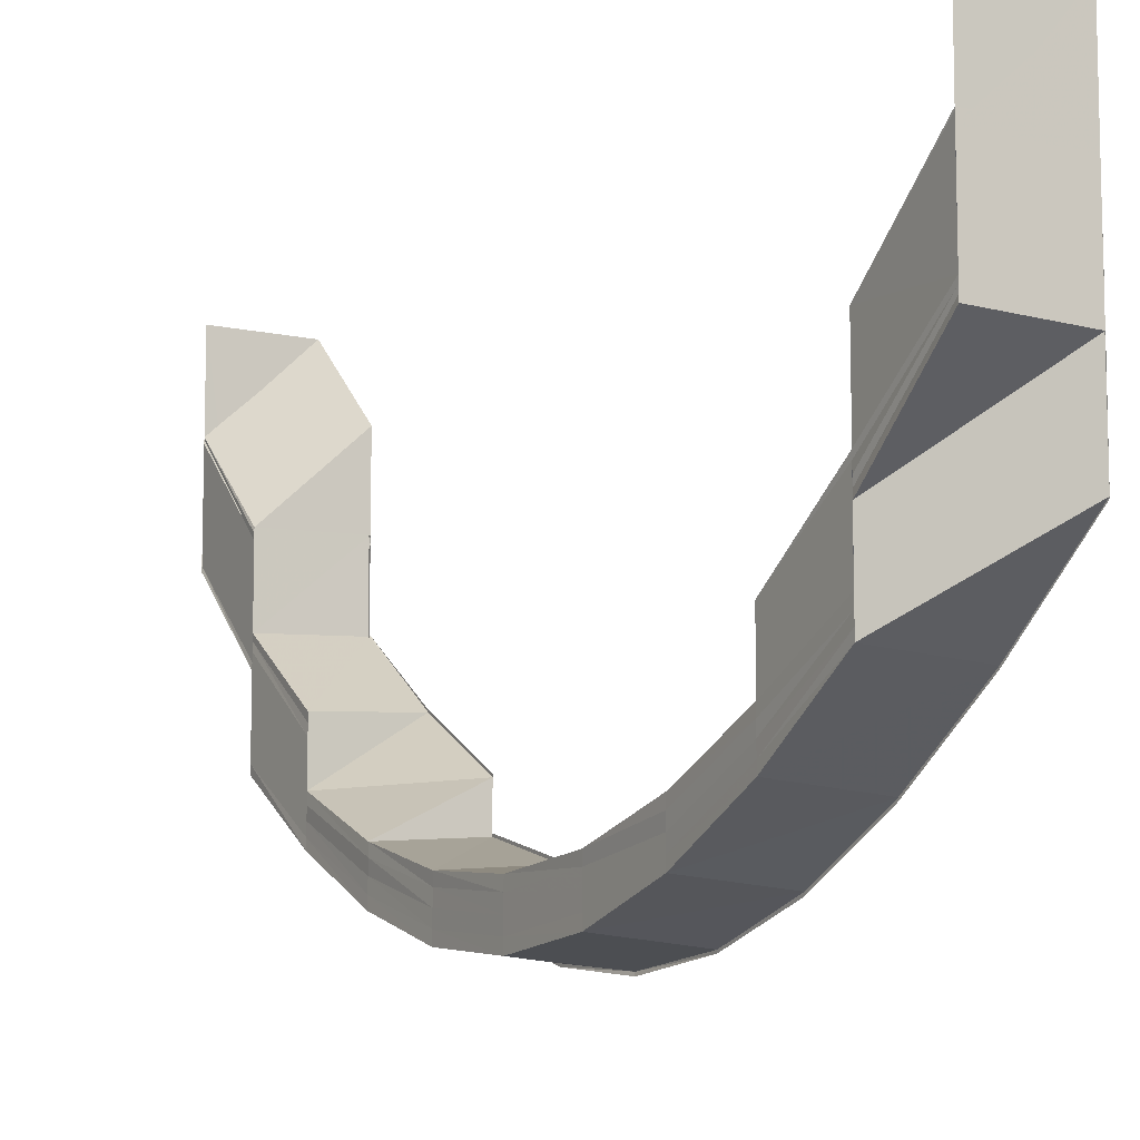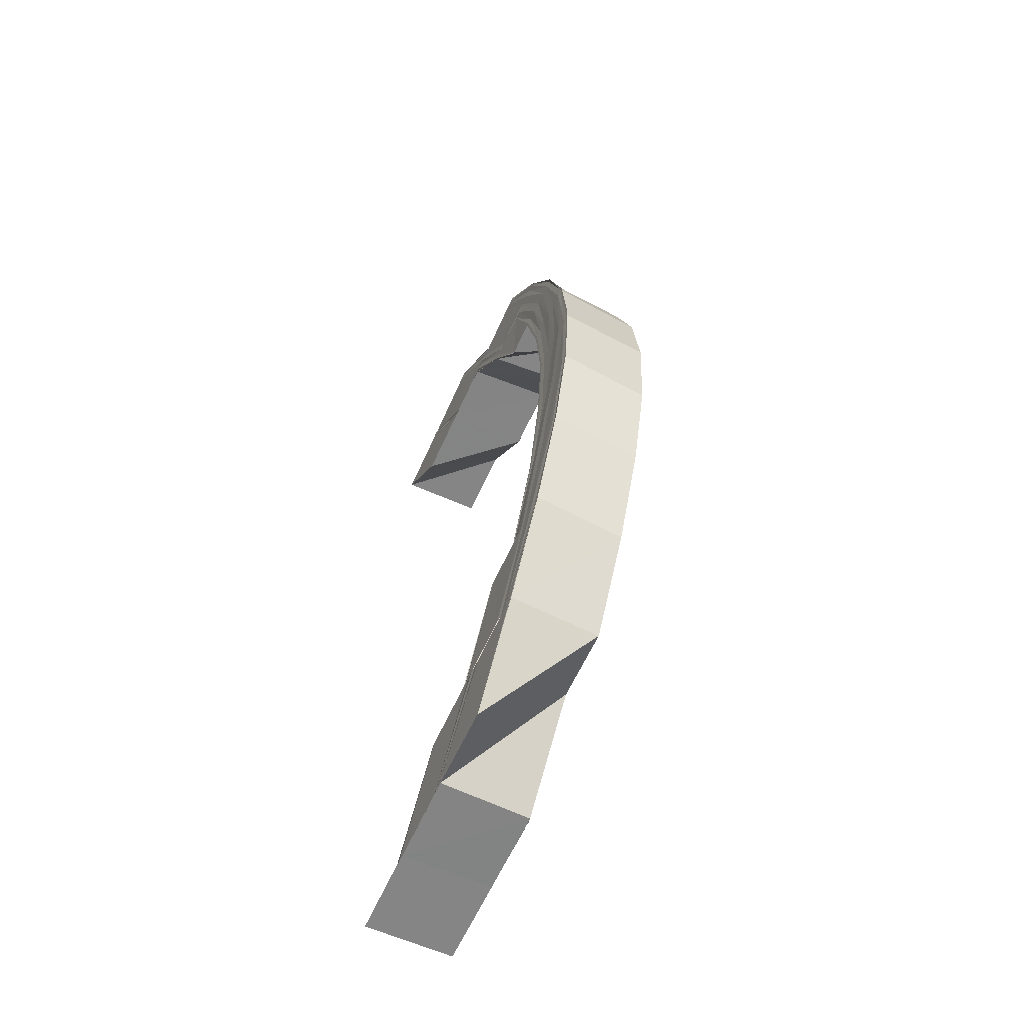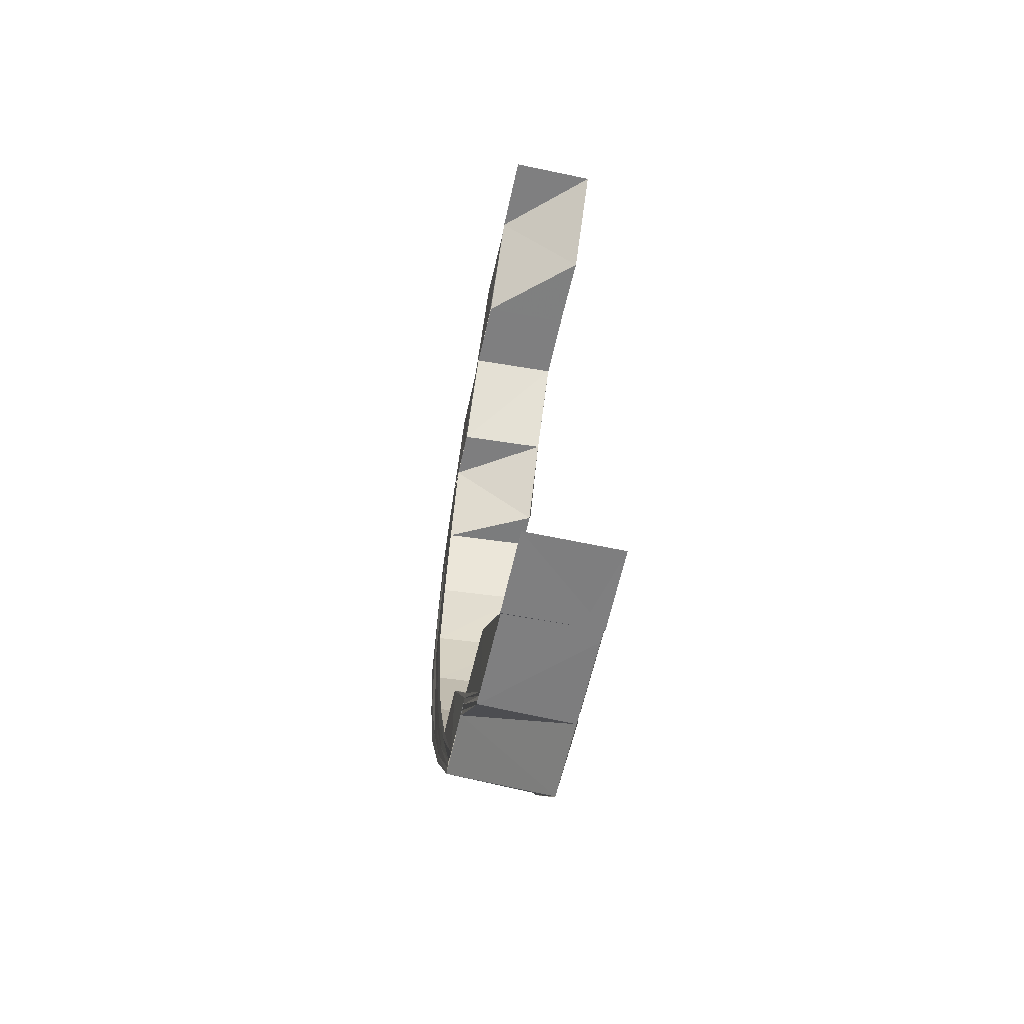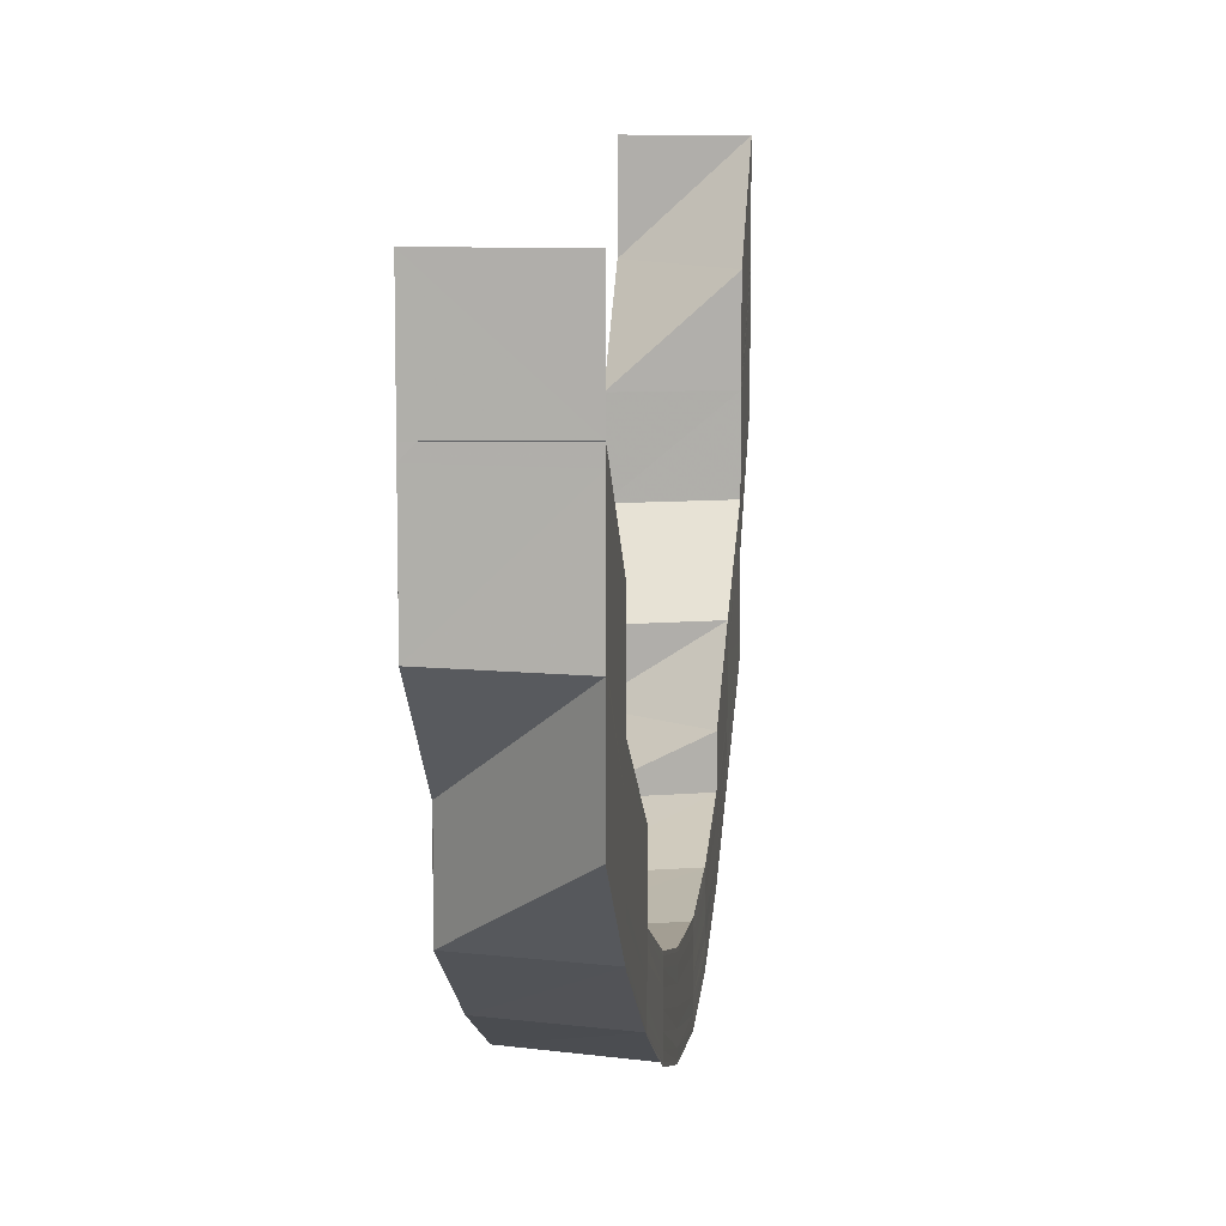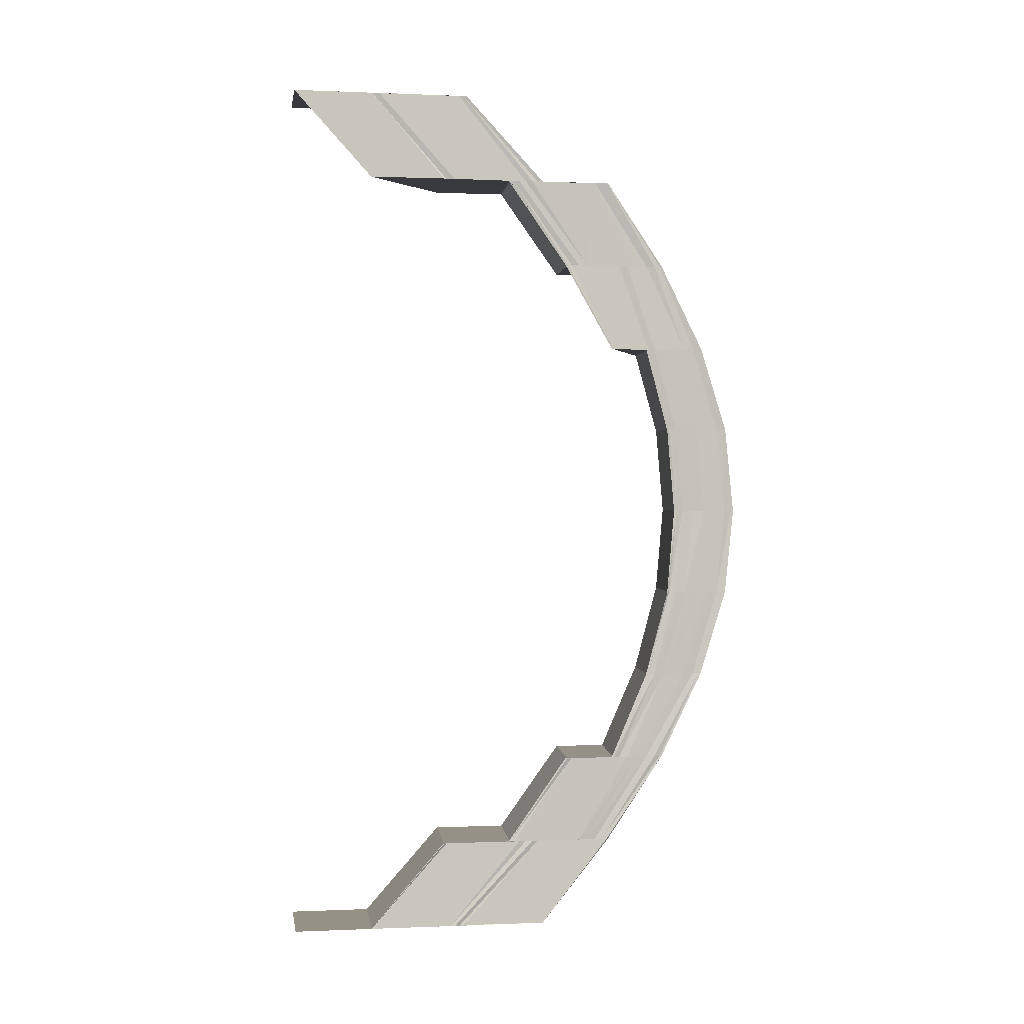
<metadata>
{"format":"obj","ext":"obj","renderer":"f3d","projection":"perspective","resolution":1024,"background":"white","views":[{"elev":-9.6,"azim":-30.0,"up":"+Z"},{"elev":-61.4,"azim":155.9,"up":"+Y"},{"elev":-59.6,"azim":-12.4,"up":"+Y"},{"elev":10.7,"azim":6.1,"up":"+Z"},{"elev":0.8,"azim":80.8,"up":"+Y"}]}
</metadata>
<code>
o 1667
v 2223 1876 7.455
v 2223 1876 7.444
v 2223 1876 7.455
v 2223 1876 7.445
v 2223 1876 7.445
v 2223 1876 7.445
v 2223 1876 7.445
v 2223 1876 7.437
v 2223 1876 7.444
v 2223 1876 7.455
v 2223 1876 7.434
v 2223 1876 7.434
v 2223 1876 7.434
v 2223 1876 7.425
v 2223 1876 7.425
v 2223 1876 7.434
v 2223 1876 7.434
v 2223 1876 7.434
v 2223 1876 7.434
v 2223 1876 7.425
v 2223 1876 7.425
v 2223 1876 7.434
v 2223 1876 7.426
v 2223 1876 7.425
v 2223 1876 7.425
v 2223 1876 7.434
v 2223 1876 7.434
v 2223 1876 7.435
v 2223 1876 7.427
v 2223 1876 7.419
v 2223 1876 7.418
v 2223 1876 7.435
v 2223 1876 7.444
v 2223 1876 7.42
v 2223 1876 7.445
v 2223 1876 7.428
v 2223 1876 7.436
v 2223 1876 7.445
v 2223 1876 7.436
v 2223 1876 7.437
v 2223 1876 7.421
v 2223 1876 7.428
v 2223 1876 7.422
v 2223 1876 7.429
v 2223 1876 7.422
v 2223 1876 7.429
v 2223 1876 7.429
v 2223 1876 7.422
v 2223 1876 7.429
v 2223 1876 7.416
v 2223 1876 7.422
v 2223 1876 7.422
v 2223 1876 7.416
v 2223 1876 7.422
v 2223 1876 7.416
v 2223 1876 7.415
v 2223 1876 7.412
v 2223 1876 7.415
v 2223 1876 7.411
v 2223 1876 7.421
v 2223 1876 7.422
v 2223 1876 7.429
v 2223 1876 7.416
v 2223 1876 7.422
v 2223 1876 7.422
v 2223 1876 7.429
v 2223 1876 7.429
v 2223 1876 7.412
v 2223 1876 7.416
v 2223 1876 7.416
v 2223 1876 7.422
v 2223 1876 7.422
v 2223 1876 7.409
v 2223 1876 7.409
v 2223 1876 7.412
v 2223 1876 7.412
v 2223 1876 7.408
v 2223 1876 7.409
v 2223 1876 7.408
v 2223 1876 7.408
v 2223 1876 7.409
v 2223 1876 7.409
v 2223 1876 7.407
v 2223 1876 7.408
v 2223 1876 7.409
v 2223 1876 7.409
v 2223 1876 7.408
v 2223 1876 7.408
v 2223 1876 7.408
v 2223 1876 7.409
v 2223 1876 7.412
v 2223 1876 7.412
v 2223 1876 7.409
v 2223 1876 7.409
v 2223 1876 7.411
v 2223 1876 7.412
v 2223 1876 7.416
v 2223 1876 7.416
v 2223 1876 7.412
v 2223 1876 7.412
v 2223 1876 7.415
v 2223 1876 7.416
v 2223 1876 7.414
v 2223 1876 7.42
v 2223 1876 7.41
v 2223 1876 7.419
v 2223 1876 7.421
v 2223 1876 7.415
v 2223 1876 7.411
v 2223 1876 7.408
v 2223 1876 7.413
v 2223 1876 7.418
v 2223 1876 7.412
v 2223 1876 7.417
v 2223 1876 7.408
v 2223 1876 7.411
v 2223 1876 7.417
v 2223 1876 7.407
v 2223 1876 7.407
v 2223 1876 7.407
v 2223 1876 7.406
v 2223 1876 7.411
v 2223 1876 7.405
v 2223 1876 7.404
v 2223 1876 7.403
v 2223 1876 7.406
v 2223 1876 7.406
v 2223 1876 7.408
v 2223 1876 7.405
v 2223 1876 7.407
v 2223 1876 7.411
v 2223 1876 7.403
v 2223 1876 7.403
v 2223 1876 7.402
v 2223 1876 7.405
v 2223 1876 7.404
v 2223 1876 7.403
v 2223 1876 7.402
v 2223 1876 7.41
v 2223 1876 7.414
v 2223 1876 7.408
v 2223 1876 7.413
v 2223 1876 7.407
v 2223 1876 7.403
v 2223 1876 7.406
v 2223 1876 7.412
v 2223 1876 7.411
v 2223 1876 7.406
v 2223 1876 7.417
v 2223 1876 7.418
v 2223 1876 7.411
v 2223 1876 7.419
v 2223 1876 7.427
v 2223 1876 7.428
v 2223 1876 7.42
v 2223 1876 7.428
v 2223 1876 7.421
v 2223 1876 7.428
v 2223 1876 7.429
v 2223 1876 7.436
v 2223 1876 7.428
v 2223 1876 7.421
v 2223 1876 7.437
v 2223 1876 7.445
v 2223 1876 7.455
v 2223 1876 7.445
v 2223 1876 7.436
v 2223 1876 7.445
v 2223 1876 7.435
v 2223 1876 7.445
v 2223 1876 7.435
v 2223 1876 7.426
v 2223 1876 7.425
v 2223 1876 7.434
v 2223 1876 7.425
v 2223 1876 7.417
v 2223 1876 7.417
v 2223 1876 7.425
v 2223 1876 7.425
v 2223 1876 7.434
v 2223 1876 7.417
v 2223 1876 7.41
v 2223 1876 7.417
v 2223 1876 7.416
v 2223 1876 7.41
v 2223 1876 7.416
v 2223 1876 7.405
v 2223 1876 7.41
v 2223 1876 7.41
v 2223 1876 7.405
v 2223 1876 7.41
v 2223 1876 7.402
v 2223 1876 7.405
v 2223 1876 7.405
v 2223 1876 7.402
v 2223 1876 7.405
v 2223 1876 7.401
v 2223 1876 7.402
v 2223 1876 7.402
v 2223 1876 7.401
v 2223 1876 7.402
v 2223 1876 7.402
v 2223 1876 7.401
v 2223 1876 7.401
v 2223 1876 7.402
v 2223 1876 7.401
v 2223 1876 7.405
v 2223 1876 7.402
v 2223 1876 7.402
v 2223 1876 7.405
v 2223 1876 7.402
v 2223 1876 7.41
v 2223 1876 7.405
v 2223 1876 7.405
v 2223 1876 7.41
v 2223 1876 7.405
v 2223 1876 7.417
v 2223 1876 7.41
v 2223 1876 7.41
v 2223 1876 7.416
v 2223 1876 7.41
v 2223 1876 7.425
v 2223 1876 7.425
v 2223 1876 7.416
v 2223 1876 7.417
v 2223 1876 7.416
v 2223 1876 7.425
v 2223 1876 7.425
v 2223 1876 7.434
v 2223 1876 7.434
v 2223 1876 7.425
v 2223 1876 7.425
v 2223 1876 7.434
v 2223 1876 7.435
v 2223 1876 7.426
v 2223 1876 7.435
v 2223 1876 7.427
v 2223 1876 7.436
v 2223 1876 7.428
v 2223 1876 7.436
v 2223 1876 7.445
v 2223 1876 7.445
v 2223 1876 7.437
v 2223 1876 7.445
v 2223 1876 7.437
v 2223 1876 7.437
v 2223 1876 7.445
v 2223 1876 7.437
v 2223 1876 7.445
v 2223 1876 7.455
v 2223 1876 7.445
v 2223 1876 7.437
v 2223 1876 7.455
v 2223 1876 7.455
v 2223 1876 7.444
v 2223 1876 7.444
v 2223 1876 7.455
v 2223 1876 7.434
v 2223 1876 7.435
v 2223 1876 7.426
v 2223 1876 7.425
v 2223 1876 7.434
v 2223 1876 7.427
v 2223 1876 7.435
v 2223 1876 7.428
v 2223 1876 7.436
v 2223 1876 7.428
v 2223 1876 7.429
v 2223 1876 7.422
v 2223 1876 7.429
v 2223 1876 7.429
v 2223 1876 7.422
v 2223 1876 7.422
v 2223 1876 7.421
v 2223 1876 7.428
v 2223 1876 7.436
v 2223 1876 7.445
v 2223 1876 7.445
v 2223 1876 7.436
v 2223 1876 7.422
v 2223 1876 7.416
v 2223 1876 7.421
v 2223 1876 7.428
v 2223 1876 7.415
v 2223 1876 7.411
v 2223 1876 7.412
v 2223 1876 7.408
v 2223 1876 7.409
v 2223 1876 7.407
v 2223 1876 7.408
v 2223 1876 7.408
v 2223 1876 7.409
v 2223 1876 7.411
v 2223 1876 7.412
v 2223 1876 7.436
v 2223 1876 7.429
v 2223 1876 7.445
v 2223 1876 7.437
v 2223 1876 7.428
v 2223 1876 7.421
v 2223 1876 7.42
v 2223 1876 7.422
v 2223 1876 7.429
v 2223 1876 7.422
v 2223 1876 7.422
v 2223 1876 7.429
v 2223 1876 7.422
v 2223 1876 7.414
v 2223 1876 7.413
v 2223 1876 7.419
v 2223 1876 7.412
v 2223 1876 7.418
v 2223 1876 7.408
v 2223 1876 7.411
v 2223 1876 7.417
v 2223 1876 7.41
v 2223 1876 7.411
v 2223 1876 7.406
v 2223 1876 7.417
v 2223 1876 7.417
v 2223 1876 7.405
v 2223 1876 7.403
v 2223 1876 7.402
v 2223 1876 7.402
v 2223 1876 7.406
v 2223 1876 7.401
v 2223 1876 7.403
v 2223 1876 7.402
v 2223 1876 7.406
v 2223 1876 7.405
v 2223 1876 7.411
v 2223 1876 7.41
v 2223 1876 7.417
v 2223 1876 7.407
v 2223 1876 7.403
v 2223 1876 7.404
v 2223 1876 7.405
v 2223 1876 7.402
v 2223 1876 7.41
v 2223 1876 7.41
v 2223 1876 7.405
v 2223 1876 7.405
v 2223 1876 7.401
v 2223 1876 7.405
v 2223 1876 7.405
v 2223 1876 7.402
v 2223 1876 7.402
v 2223 1876 7.402
v 2223 1876 7.402
v 2223 1876 7.401
v 2223 1876 7.401
v 2223 1876 7.41
v 2223 1876 7.416
v 2223 1876 7.417
v 2223 1876 7.41
v 2223 1876 7.41
v 2223 1876 7.417
v 2223 1876 7.425
v 2223 1876 7.425
v 2223 1876 7.425
v 2223 1876 7.416
v 2223 1876 7.417
v 2223 1876 7.416
v 2223 1876 7.41
v 2223 1876 7.417
v 2223 1876 7.41
v 2223 1876 7.417
v 2223 1876 7.411
v 2223 1876 7.41
v 2223 1876 7.405
v 2223 1876 7.405
v 2223 1876 7.41
v 2223 1876 7.41
v 2223 1876 7.406
v 2223 1876 7.405
v 2223 1876 7.402
v 2223 1876 7.402
v 2223 1876 7.405
v 2223 1876 7.405
v 2223 1876 7.417
v 2223 1876 7.412
v 2223 1876 7.407
v 2223 1876 7.413
v 2223 1876 7.408
v 2223 1876 7.404
v 2223 1876 7.41
v 2223 1876 7.414
v 2223 1876 7.405
v 2223 1876 7.407
v 2223 1876 7.411
v 2223 1876 7.408
v 2223 1876 7.409
v 2223 1876 7.412
v 2223 1876 7.412
v 2223 1876 7.409
v 2223 1876 7.412
v 2223 1876 7.408
v 2223 1876 7.409
v 2223 1876 7.409
v 2223 1876 7.408
v 2223 1876 7.409
v 2223 1876 7.407
v 2223 1876 7.409
v 2223 1876 7.408
v 2223 1876 7.408
v 2223 1876 7.409
v 2223 1876 7.408
v 2223 1876 7.406
v 2223 1876 7.408
v 2223 1876 7.412
v 2223 1876 7.409
v 2223 1876 7.409
v 2223 1876 7.412
v 2223 1876 7.409
v 2223 1876 7.405
v 2223 1876 7.407
v 2223 1876 7.411
v 2223 1876 7.416
v 2223 1876 7.412
v 2223 1876 7.412
v 2223 1876 7.416
v 2223 1876 7.412
v 2223 1876 7.415
v 2223 1876 7.41
v 2223 1876 7.405
v 2223 1876 7.403
v 2223 1876 7.402
v 2223 1876 7.403
v 2223 1876 7.402
v 2223 1876 7.401
v 2223 1876 7.401
v 2223 1876 7.402
v 2223 1876 7.402
f 1 2 3
f 3 4 1
f 5 6 1
f 7 8 6
f 2 9 10
f 2 11 9
f 11 12 9
f 13 14 12
f 14 15 16
f 17 14 18
f 19 20 11
f 20 21 22
f 23 20 19
f 24 25 22
f 26 24 27
f 28 23 19
f 29 23 28
f 29 30 23
f 30 31 23
f 32 29 28
f 32 28 33
f 34 30 29
f 35 32 33
f 36 34 29
f 37 32 35
f 38 37 35
f 39 37 38
f 6 39 38
f 40 39 6
f 41 34 36
f 42 41 36
f 43 41 42
f 44 45 42
f 46 45 47
f 45 48 49
f 45 50 41
f 51 50 52
f 50 53 54
f 55 56 41
f 50 57 56
f 58 59 55
f 60 58 43
f 60 61 62
f 58 63 61
f 64 65 62
f 66 64 67
f 59 68 63
f 69 70 61
f 71 69 72
f 73 74 68
f 75 73 76
f 77 78 68
f 79 80 78
f 81 79 82
f 83 84 78
f 85 86 84
f 87 85 88
f 89 90 84
f 91 92 90
f 93 91 94
f 95 96 90
f 97 98 96
f 99 97 100
f 101 102 96
f 103 104 101
f 105 103 95
f 106 104 103
f 104 107 108
f 103 108 109
f 105 109 110
f 111 106 103
f 111 103 105
f 112 106 111
f 113 112 111
f 114 112 113
f 115 111 105
f 113 111 115
f 116 117 113
f 115 105 118
f 118 105 89
f 118 110 119
f 120 113 115
f 121 116 120
f 122 113 120
f 120 115 123
f 123 115 118
f 124 120 123
f 125 121 124
f 126 120 124
f 123 118 127
f 127 118 83
f 127 119 128
f 129 123 127
f 124 123 129
f 129 127 130
f 130 128 131
f 130 127 77
f 132 124 129
f 133 124 132
f 134 125 132
f 132 129 135
f 135 129 130
f 136 132 135
f 137 134 136
f 138 132 136
f 135 130 139
f 139 130 59
f 139 59 58
f 140 139 58
f 141 135 139
f 141 139 140
f 136 135 141
f 142 141 140
f 143 136 141
f 143 141 142
f 144 136 143
f 145 137 143
f 146 143 142
f 147 145 146
f 148 143 146
f 149 147 150
f 151 146 150
f 150 146 152
f 150 152 153
f 153 152 154
f 152 155 154
f 154 155 156
f 155 157 158
f 156 159 40
f 160 156 40
f 161 162 159
f 160 163 164
f 4 164 165
f 4 160 166
f 167 160 4
f 168 167 4
f 169 167 168
f 170 169 168
f 171 169 170
f 171 172 169
f 173 172 171
f 174 175 171
f 176 177 173
f 178 176 173
f 178 179 180
f 181 182 177
f 183 182 184
f 182 185 186
f 182 187 151
f 188 187 189
f 187 190 191
f 187 192 148
f 193 192 194
f 192 195 196
f 192 197 144
f 198 197 199
f 197 200 201
f 197 202 138
f 203 202 204
f 202 205 206
f 202 207 133
f 208 207 209
f 207 210 211
f 207 212 126
f 213 212 214
f 212 215 216
f 212 217 122
f 218 217 219
f 217 220 221
f 217 222 114
f 222 223 224
f 225 222 226
f 227 228 114
f 227 229 228
f 229 230 231
f 232 233 227
f 234 233 232
f 235 234 232
f 236 234 235
f 237 236 235
f 238 236 237
f 239 238 237
f 240 238 239
f 240 241 238
f 242 241 240
f 243 244 240
f 245 244 246
f 246 247 248
f 249 250 242
f 249 251 252
f 253 254 242
f 254 253 255
f 256 257 255
f 256 255 258
f 229 256 258
f 258 259 260
f 261 262 260
f 260 259 263
f 259 264 263
f 263 264 265
f 264 266 265
f 265 266 267
f 267 268 269
f 270 271 269
f 272 270 273
f 104 265 274
f 265 275 107
f 266 276 275
f 277 278 276
f 266 277 279
f 274 280 281
f 282 283 280
f 284 282 281
f 285 284 286
f 287 285 288
f 289 287 290
f 291 289 292
f 293 291 294
f 283 295 296
f 295 297 298
f 279 298 296
f 296 299 300
f 300 299 301
f 302 303 300
f 304 303 305
f 303 306 307
f 300 301 308
f 308 301 309
f 301 310 309
f 309 310 311
f 310 312 311
f 308 309 313
f 311 312 314
f 312 315 314
f 314 315 316
f 316 317 318
f 319 320 317
f 321 318 322
f 323 322 324
f 325 314 321
f 311 314 325
f 326 324 327
f 328 327 329
f 330 329 331
f 332 331 333
f 334 311 325
f 309 311 334
f 313 309 334
f 334 325 335
f 335 325 323
f 313 334 336
f 336 334 335
f 325 337 338
f 339 340 337
f 341 339 342
f 335 338 343
f 344 345 338
f 346 344 347
f 348 349 343
f 350 348 351
f 314 352 337
f 353 354 352
f 355 353 356
f 315 357 352
f 232 358 357
f 359 360 357
f 361 359 362
f 363 364 365
f 364 366 367
f 368 369 367
f 370 371 369
f 372 370 373
f 374 375 369
f 376 377 375
f 378 376 379
f 368 374 332
f 380 368 176
f 381 368 380
f 31 381 380
f 382 374 368
f 381 382 368
f 383 381 31
f 30 383 31
f 384 382 381
f 383 384 381
f 382 385 374
f 386 384 383
f 387 386 383
f 384 388 382
f 388 385 382
f 386 389 384
f 389 388 384
f 390 386 387
f 56 390 387
f 294 390 56
f 390 391 386
f 391 389 386
f 292 391 390
f 57 392 390
f 393 392 394
f 392 395 396
f 392 397 391
f 398 397 399
f 397 400 401
f 391 402 389
f 290 402 391
f 397 403 402
f 404 403 405
f 403 406 407
f 402 408 389
f 389 408 388
f 402 409 408
f 288 409 402
f 403 410 409
f 411 410 412
f 410 413 414
f 408 415 388
f 388 415 385
f 409 416 408
f 408 416 415
f 409 417 416
f 286 417 409
f 410 418 417
f 419 418 420
f 418 421 422
f 281 423 417
f 417 423 424
f 417 424 416
f 423 308 424
f 424 308 313
f 416 424 425
f 424 313 425
f 416 425 415
f 425 313 336
f 415 425 426
f 425 336 426
f 415 426 385
f 426 336 427
f 336 335 427
f 427 335 326
f 385 426 428
f 426 427 428
f 385 428 374
f 374 428 330
f 428 427 328
f 427 343 429
f 428 429 375
f 430 431 429
f 432 430 433

</code>
